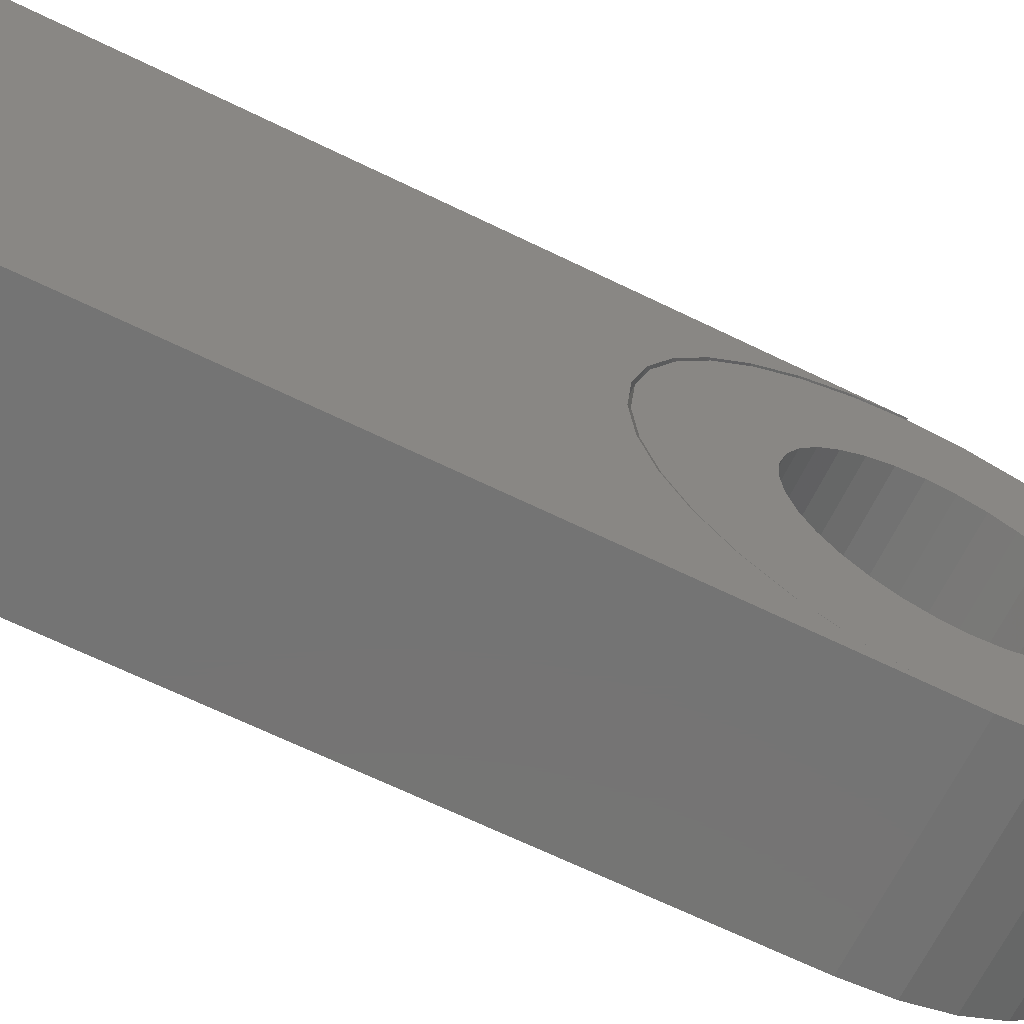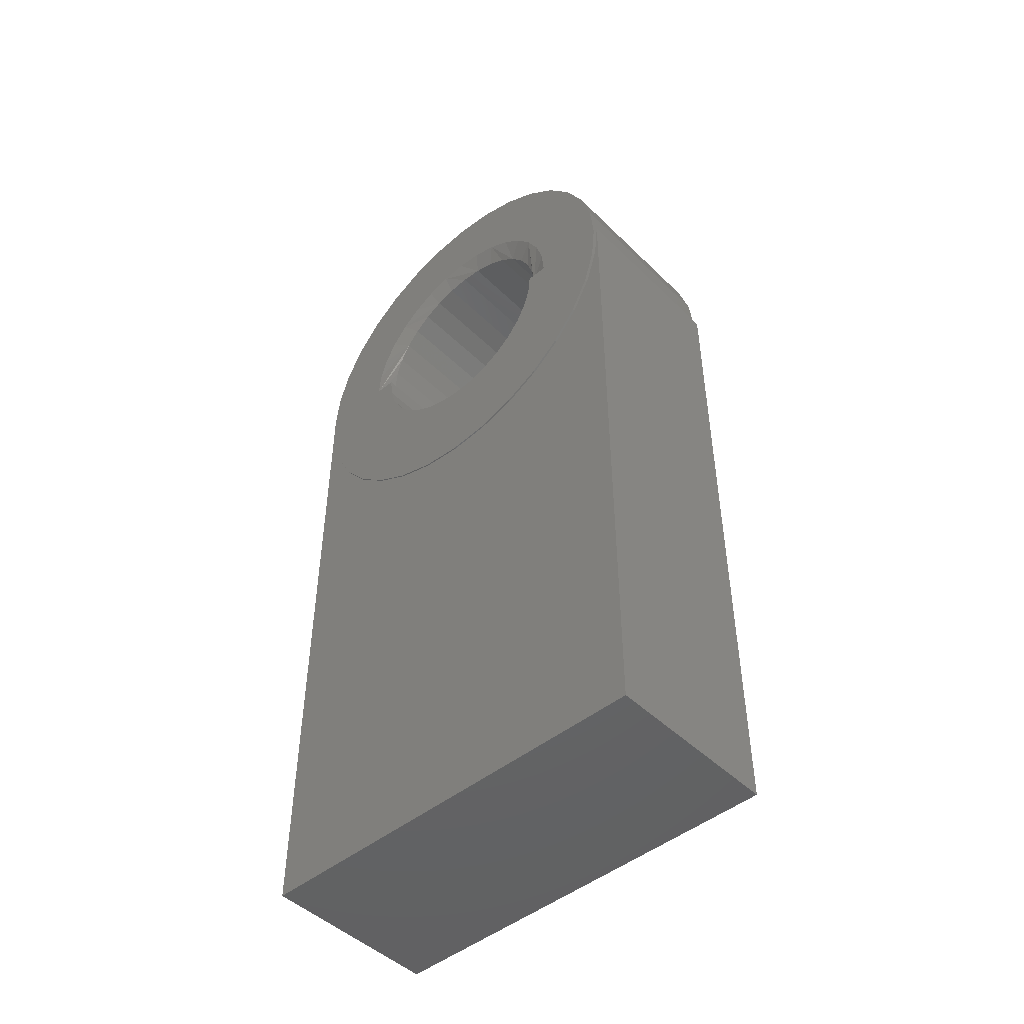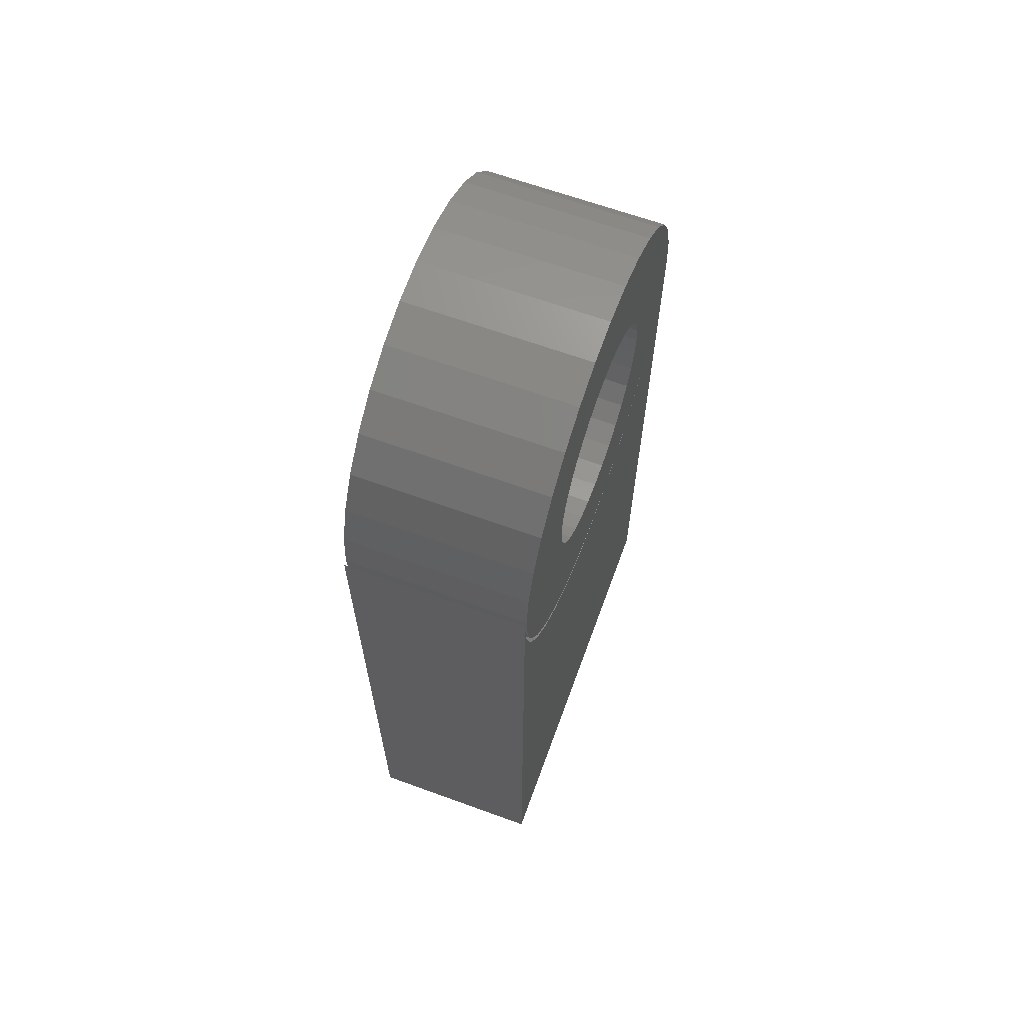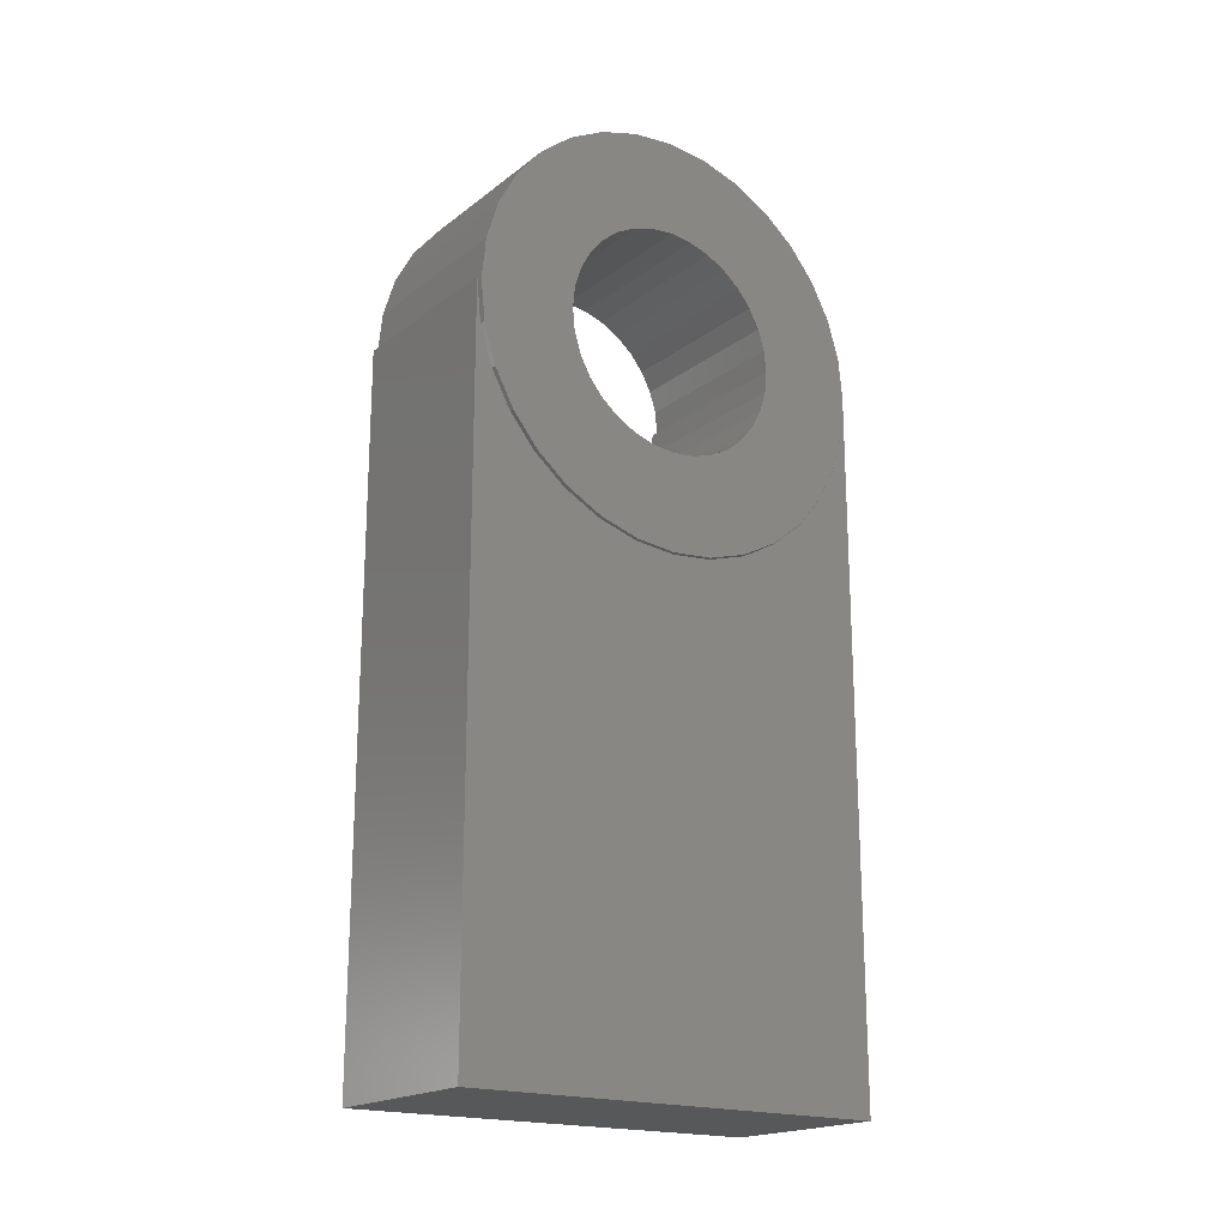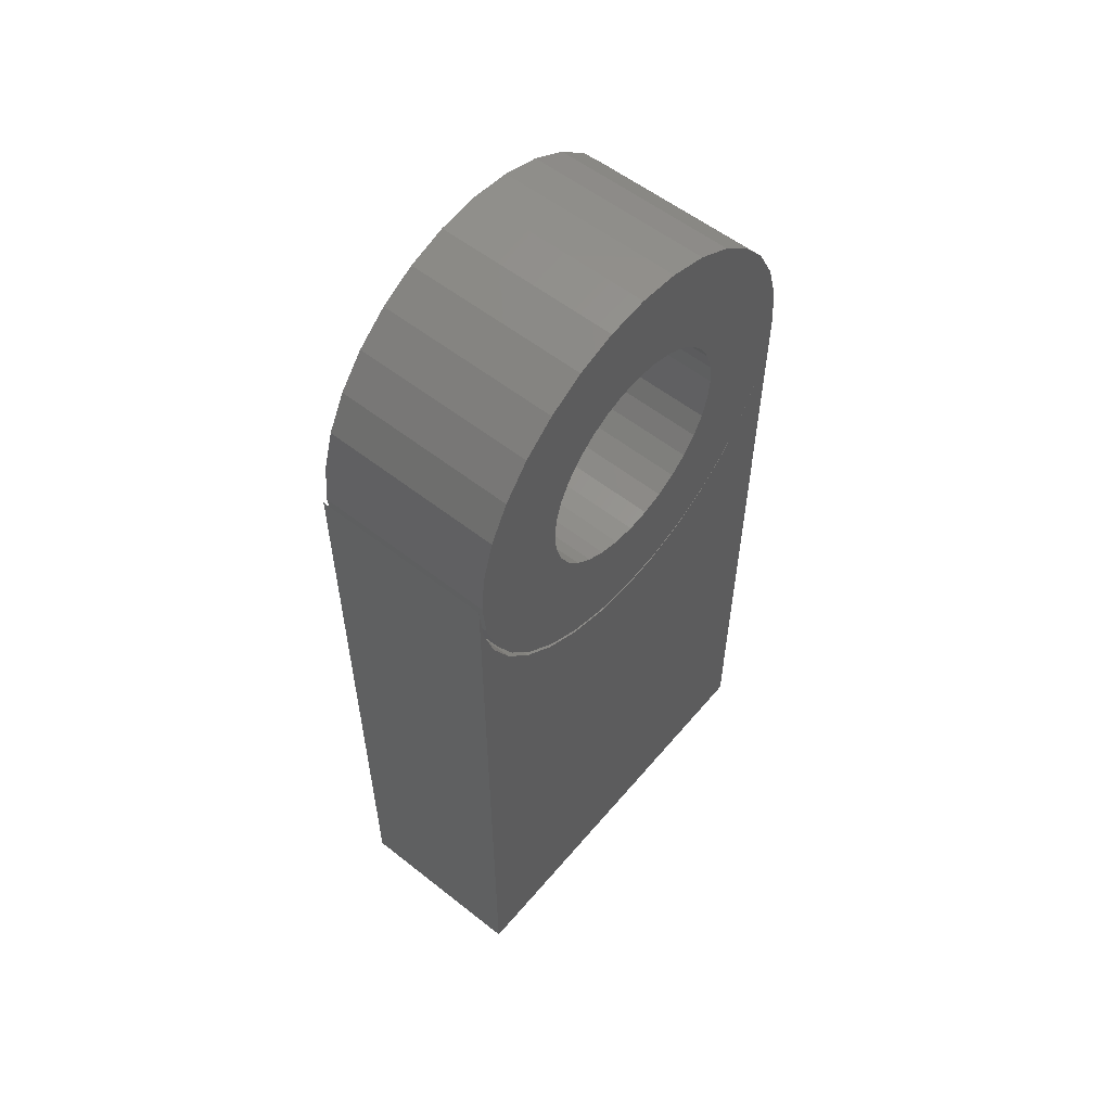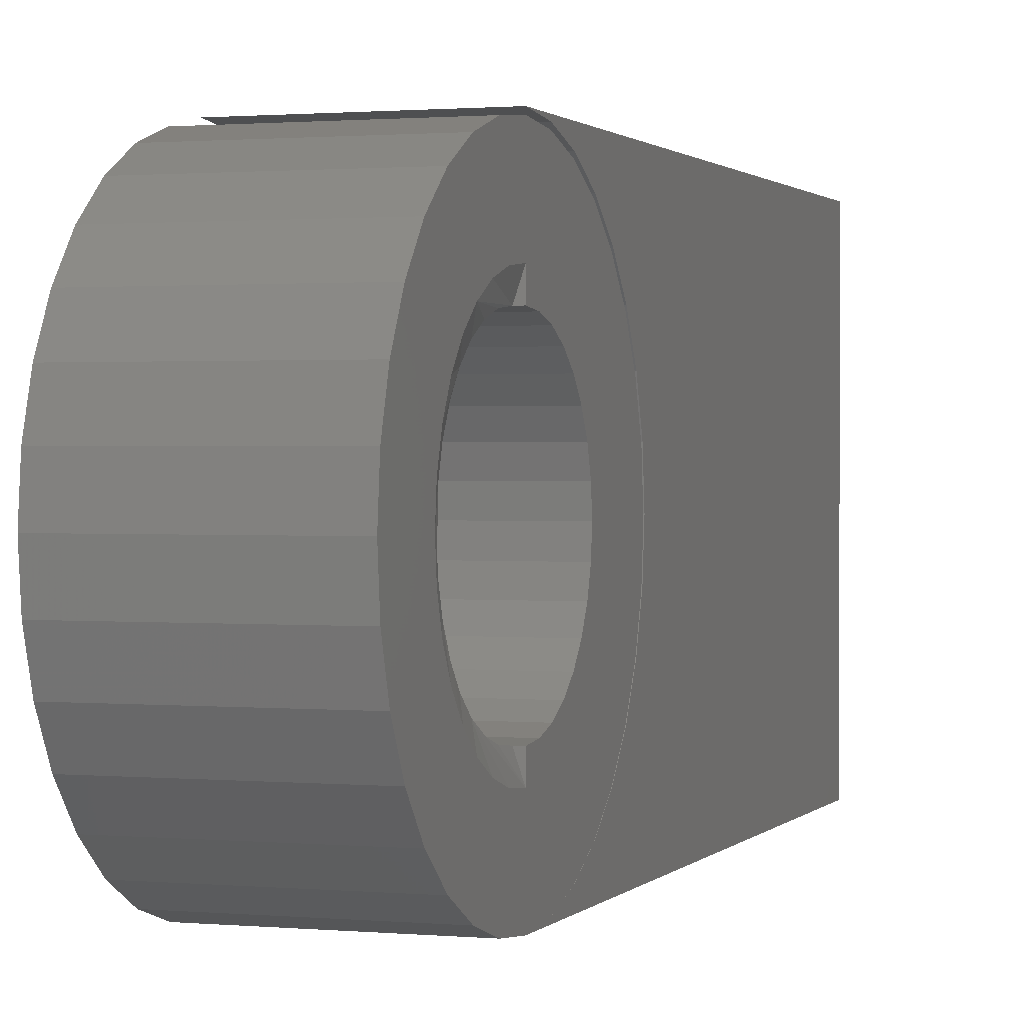
<metadata>
{"format":"stl","ext":"stl","renderer":"f3d","projection":"perspective","resolution":1024,"background":"white","views":[{"elev":-66.6,"azim":-116.1,"up":"+Y"},{"elev":-47.2,"azim":132.5,"up":"+Z"},{"elev":65.0,"azim":-159.9,"up":"+Z"},{"elev":-19.3,"azim":-125.9,"up":"+Z"},{"elev":56.2,"azim":-140.5,"up":"+Z"},{"elev":1.1,"azim":18.9,"up":"+Y"}]}
</metadata>
<code>
# stl→obj: 183 verts, 366 faces
v 0 -0.086 0.086
v 0 -0.2093 0.0867
v 0 -0.06757 0.1011
v 0 -0.086 -0.086
v 0 -0.2093 -0.0867
v 0 -0.1011 -0.06757
v 0 0.2222 -0.0442
v 0 0.1124 -0.04655
v 0 0.1193 -0.02373
v 0 2.607e-16 0.1216
v 0 -0.1884 0.1259
v 0 -0.1602 0.1602
v 0 -0.1259 0.1884
v 0 -0.0867 0.2093
v 0 -0.0442 0.2222
v 0 2.775e-17 0.2266
v 0 0.0442 0.2222
v 0 0.0867 0.2093
v 0 0.1259 0.1884
v 0 0.1602 0.1602
v 0 0.1884 0.1259
v 0 0.02373 0.1193
v 0 -0.02373 0.1193
v 0 -0.04655 0.1124
v 0 -0.2222 0.0442
v 0 -0.1011 0.06757
v 0 -0.1124 0.04655
v 0 -0.1193 0.02373
v 0 -0.2266 2.774e-17
v 0 -0.1884 -0.1259
v 0 -0.06757 -0.1011
v 0 -0.04655 -0.1124
v 0 -0.02373 -0.1193
v 0 7.824e-17 -0.1216
v 0 -0.1602 -0.1602
v 0 0.1884 -0.1259
v 0 0.1602 -0.1602
v 0 0.1259 -0.1884
v 0 0.0867 -0.2093
v 0 0.0442 -0.2222
v 0 -5.549e-17 -0.2266
v 0 -0.0442 -0.2222
v 0 -0.0867 -0.2093
v 0 -0.1259 -0.1884
v 0 0.2093 0.0867
v 0 0.06757 0.1011
v 0 0.04655 0.1124
v 0 0.02373 -0.1193
v 0 0.04655 -0.1124
v 0 0.06757 -0.1011
v 0 0.086 -0.086
v 0 0.2093 -0.0867
v 0 -0.1216 2.543e-16
v 0 -0.1193 -0.02373
v 0 -0.2222 -0.0442
v 0 -0.1124 -0.04655
v 0 0.086 0.086
v 0 0.2222 0.0442
v 0 0.1011 0.06757
v 0 0.1124 0.04655
v 0 0.2266 -8.324e-17
v 0 0.1193 0.02373
v 0 0.1216 -1.591e-16
v 0 0.1011 -0.06757
v 0.1953 -0.1026 0.1026
v 0.1953 -0.2093 0.0867
v 0.1953 -0.1206 0.08059
v 0.1953 -0.1011 -0.06757
v 0.1953 -0.2093 -0.0867
v 0.1953 -0.086 -0.086
v 0.1953 0.1602 0.1602
v 0.1953 0.0283 0.1423
v 0.1953 0.05551 0.134
v 0.1953 0.2266 -2.775e-17
v 0.1953 0.2222 0.0442
v 0.1953 0.134 0.05551
v 0.1953 0.1423 0.0283
v 0.1953 0.1451 -2.276e-17
v 0.1953 0.2222 -0.0442
v 0.1953 -1.47e-14 0.1451
v 0.1953 0.1259 0.1884
v 0.1953 0.0867 0.2093
v 0.1953 0.0442 0.2222
v 0.1953 2.775e-17 0.2266
v 0.1953 -0.0442 0.2222
v 0.1953 -0.0867 0.2093
v 0.1953 -0.1259 0.1884
v 0.1953 -0.1602 0.1602
v 0.1953 -0.1884 0.1259
v 0.1953 -0.05551 0.134
v 0.1953 -0.0283 0.1423
v 0.1953 -0.2222 -0.0442
v 0.1953 -0.1124 -0.04655
v 0.1953 -0.1193 -0.02373
v 0.1953 -0.1216 8.469e-18
v 0.1953 -0.1451 -4.99e-18
v 0.1953 -0.2266 2.774e-17
v 0.1953 -0.1884 -0.1259
v 0.1953 -0.1602 -0.1602
v 0.1953 7.824e-17 -0.1216
v 0.1953 -0.02373 -0.1193
v 0.1953 -0.04655 -0.1124
v 0.1953 -0.06757 -0.1011
v 0.1953 -0.1259 -0.1884
v 0.1953 -0.0867 -0.2093
v 0.1953 -0.0442 -0.2222
v 0.1953 -5.549e-17 -0.2266
v 0.1953 0.0442 -0.2222
v 0.1953 0.0867 -0.2093
v 0.1953 0.1259 -0.1884
v 0.1953 0.1602 -0.1602
v 0.1953 0.1884 -0.1259
v 0.1953 0.2093 -0.0867
v 0.1953 0.086 -0.086
v 0.1953 0.06757 -0.1011
v 0.1953 0.04655 -0.1124
v 0.1953 0.02373 -0.1193
v 0.1953 0.1216 -2.132e-17
v 0.1953 0.1193 -0.02373
v 0.1953 0.1124 -0.04655
v 0.1953 -0.08059 0.1206
v 0.1953 -0.134 0.05551
v 0.1953 -0.2222 0.0442
v 0.1953 -0.1423 0.0283
v 0.1953 0.1884 0.1259
v 0.1953 0.08059 0.1206
v 0.1953 0.2093 0.0867
v 0.1953 0.1026 0.1026
v 0.1953 0.1206 0.08059
v 0.1953 0.1011 -0.06757
v 0.1875 0.1216 -5.111e-17
v 0.1875 -0.1216 8.469e-18
v 0.1875 0.086 0.086
v 0.1875 0.1124 0.04655
v 0.1875 0.1011 0.06757
v 0.1875 0.1193 0.02373
v 0.1875 0.02373 0.1193
v 0.1875 0.06757 0.1011
v 0.1875 0.04655 0.1124
v 0.1875 -0.04655 0.1124
v 0.1875 4.468e-17 0.1216
v 0.1875 -0.02373 0.1193
v 0.1875 -0.1011 0.06757
v 0.1875 -0.06757 0.1011
v 0.1875 -0.086 0.086
v 0.1875 -0.1193 0.02373
v 0.1875 -0.1124 0.04655
v 0.1953 0.2313 -0.75
v 0.1953 0.2313 0
v 0.1953 0.2269 -0.04467
v 0.1953 0.2139 -0.08761
v 0.1953 0.1927 -0.1272
v 0.1953 0.1643 -0.1619
v 0.1953 0.1296 -0.1904
v 0.1953 0.09 -0.2115
v 0.1953 0.04705 -0.2245
v 0.1953 0.002385 -0.2289
v 0.1953 -0.2266 -0.75
v 0.1953 -0.04228 -0.2245
v 0.1953 -0.08523 -0.2115
v 0.1953 -0.1248 -0.1904
v 0.1953 -0.1595 -0.1619
v 0.1953 -0.188 -0.1272
v 0.1953 -0.2091 -0.08761
v 0.1953 -0.2222 -0.04467
v 3.113e-33 0.2313 -0.75
v 0 -0.2266 -0.75
v -5.785e-17 0.002385 -0.2289
v -5.834e-17 0.04705 -0.2245
v -5.978e-17 0.09 -0.2115
v -6.213e-17 0.1296 -0.1904
v -6.529e-17 0.1643 -0.1619
v -6.915e-17 0.1927 -0.1272
v -7.354e-17 0.2139 -0.08761
v -7.831e-17 0.2269 -0.04467
v -8.327e-17 0.2313 0
v -7.831e-17 -0.2222 -0.04467
v -7.354e-17 -0.2091 -0.08761
v -6.915e-17 -0.188 -0.1272
v -6.529e-17 -0.1595 -0.1619
v -6.213e-17 -0.1248 -0.1904
v -5.978e-17 -0.08523 -0.2115
v -5.834e-17 -0.04228 -0.2245
f 1 2 3
f 4 5 6
f 7 8 9
f 10 11 12
f 10 12 13
f 10 13 14
f 10 14 15
f 10 15 16
f 10 16 17
f 10 17 18
f 10 18 19
f 10 19 20
f 10 20 21
f 10 21 22
f 11 10 23
f 11 23 24
f 11 24 3
f 11 3 2
f 25 2 1
f 25 1 26
f 25 26 27
f 25 27 28
f 25 28 29
f 30 5 4
f 30 4 31
f 30 31 32
f 30 32 33
f 30 33 34
f 30 34 35
f 34 36 37
f 34 37 38
f 34 38 39
f 34 39 40
f 34 40 41
f 34 41 42
f 34 42 43
f 34 43 44
f 34 44 35
f 21 45 46
f 21 46 47
f 21 47 22
f 36 34 48
f 36 48 49
f 36 49 50
f 36 50 51
f 36 51 52
f 28 53 29
f 29 53 54
f 29 54 55
f 54 56 55
f 55 56 6
f 55 6 5
f 46 45 57
f 57 45 58
f 57 58 59
f 59 58 60
f 60 58 61
f 60 61 62
f 62 61 63
f 63 61 7
f 63 7 9
f 51 64 52
f 52 64 8
f 52 8 7
f 65 66 67
f 68 69 70
f 71 72 73
f 74 75 76
f 74 76 77
f 74 77 78
f 74 78 79
f 80 72 71
f 80 71 81
f 80 81 82
f 80 82 83
f 80 83 84
f 80 84 85
f 80 85 86
f 80 86 87
f 80 87 88
f 88 89 90
f 88 90 91
f 88 91 80
f 92 69 68
f 92 68 93
f 92 93 94
f 92 94 95
f 92 95 96
f 92 96 97
f 98 99 100
f 98 100 101
f 98 101 102
f 98 102 103
f 98 103 70
f 98 70 69
f 100 99 104
f 100 104 105
f 100 105 106
f 100 106 107
f 100 107 108
f 100 108 109
f 100 109 110
f 100 110 111
f 100 111 112
f 112 113 114
f 112 114 115
f 112 115 116
f 112 116 117
f 112 117 100
f 78 118 79
f 79 118 119
f 79 119 120
f 66 65 89
f 89 65 121
f 89 121 90
f 67 66 122
f 122 66 123
f 122 123 124
f 124 123 97
f 124 97 96
f 71 73 125
f 125 73 126
f 125 126 127
f 127 126 128
f 127 128 129
f 129 76 127
f 127 76 75
f 79 120 113
f 113 120 130
f 113 130 114
f 131 118 78
f 96 95 132
f 126 73 133
f 134 129 135
f 129 134 136
f 80 91 137
f 138 73 139
f 138 133 73
f 121 65 140
f 141 91 142
f 141 137 91
f 122 124 143
f 144 65 145
f 144 140 65
f 96 132 146
f 96 146 147
f 96 147 143
f 96 143 124
f 131 78 77
f 131 77 76
f 131 76 129
f 131 129 136
f 126 133 128
f 128 133 135
f 128 135 129
f 80 137 72
f 72 137 139
f 72 139 73
f 121 140 90
f 90 140 142
f 90 142 91
f 122 143 67
f 67 143 145
f 67 145 65
f 10 142 23
f 23 142 140
f 23 140 24
f 24 140 144
f 24 144 3
f 3 144 145
f 3 145 1
f 1 145 143
f 1 143 26
f 26 143 147
f 26 147 27
f 27 147 146
f 27 146 28
f 28 146 132
f 28 132 53
f 142 10 141
f 141 10 22
f 141 22 137
f 137 22 47
f 137 47 139
f 139 47 46
f 139 46 138
f 138 46 57
f 138 57 133
f 133 57 59
f 133 59 135
f 135 59 60
f 135 60 134
f 134 60 62
f 134 62 136
f 136 62 63
f 136 63 131
f 29 97 25
f 25 97 123
f 25 123 2
f 2 123 66
f 2 66 11
f 11 66 89
f 11 89 12
f 12 89 88
f 12 88 13
f 13 88 87
f 13 87 14
f 14 87 86
f 14 86 15
f 15 86 85
f 15 85 16
f 16 85 84
f 16 84 17
f 17 84 83
f 17 83 18
f 18 83 82
f 18 82 19
f 19 82 81
f 19 81 20
f 20 81 71
f 20 71 21
f 21 71 125
f 21 125 45
f 45 125 127
f 45 127 58
f 58 127 75
f 58 75 61
f 61 75 74
f 148 149 150
f 148 150 151
f 148 151 152
f 148 152 153
f 148 153 154
f 148 154 155
f 148 155 156
f 148 156 157
f 148 157 158
f 158 157 159
f 158 159 160
f 158 160 161
f 158 161 162
f 158 162 163
f 158 163 164
f 158 164 165
f 158 165 97
f 166 167 168
f 166 168 169
f 166 169 170
f 166 170 171
f 166 171 172
f 166 172 173
f 166 173 174
f 166 174 175
f 166 175 176
f 167 29 177
f 167 177 178
f 167 178 179
f 167 179 180
f 167 180 181
f 167 181 182
f 167 182 183
f 167 183 168
f 97 29 158
f 158 29 167
f 168 156 169
f 169 156 155
f 169 155 170
f 170 155 154
f 170 154 171
f 171 154 153
f 171 153 172
f 172 153 152
f 172 152 173
f 173 152 151
f 173 151 174
f 174 151 150
f 174 150 175
f 175 150 149
f 175 149 176
f 156 168 157
f 157 168 183
f 157 183 159
f 159 183 182
f 159 182 160
f 160 182 181
f 160 181 161
f 161 181 180
f 161 180 162
f 162 180 179
f 162 179 163
f 163 179 178
f 163 178 164
f 164 178 177
f 164 177 165
f 165 177 29
f 165 29 97
f 54 132 95
f 131 119 118
f 132 54 53
f 95 94 54
f 54 94 93
f 54 93 56
f 56 93 68
f 56 68 6
f 6 68 70
f 6 70 4
f 4 70 103
f 4 103 31
f 31 103 102
f 31 102 32
f 32 102 101
f 32 101 33
f 33 101 100
f 33 100 34
f 34 100 117
f 34 117 48
f 48 117 116
f 48 116 49
f 49 116 115
f 49 115 50
f 50 115 114
f 50 114 51
f 51 114 130
f 51 130 64
f 64 130 120
f 64 120 8
f 8 120 119
f 8 119 9
f 9 119 131
f 9 131 63
f 61 74 7
f 7 74 79
f 7 79 52
f 52 79 113
f 52 113 36
f 36 113 112
f 36 112 37
f 37 112 111
f 37 111 38
f 38 111 110
f 38 110 39
f 39 110 109
f 39 109 40
f 40 109 108
f 40 108 41
f 41 108 107
f 41 107 42
f 42 107 106
f 42 106 43
f 43 106 105
f 43 105 44
f 44 105 104
f 44 104 35
f 35 104 99
f 35 99 30
f 30 99 98
f 30 98 5
f 5 98 69
f 5 69 55
f 55 69 92
f 55 92 29
f 29 92 97
f 148 166 149
f 149 166 176
f 158 167 148
f 148 167 166

</code>
